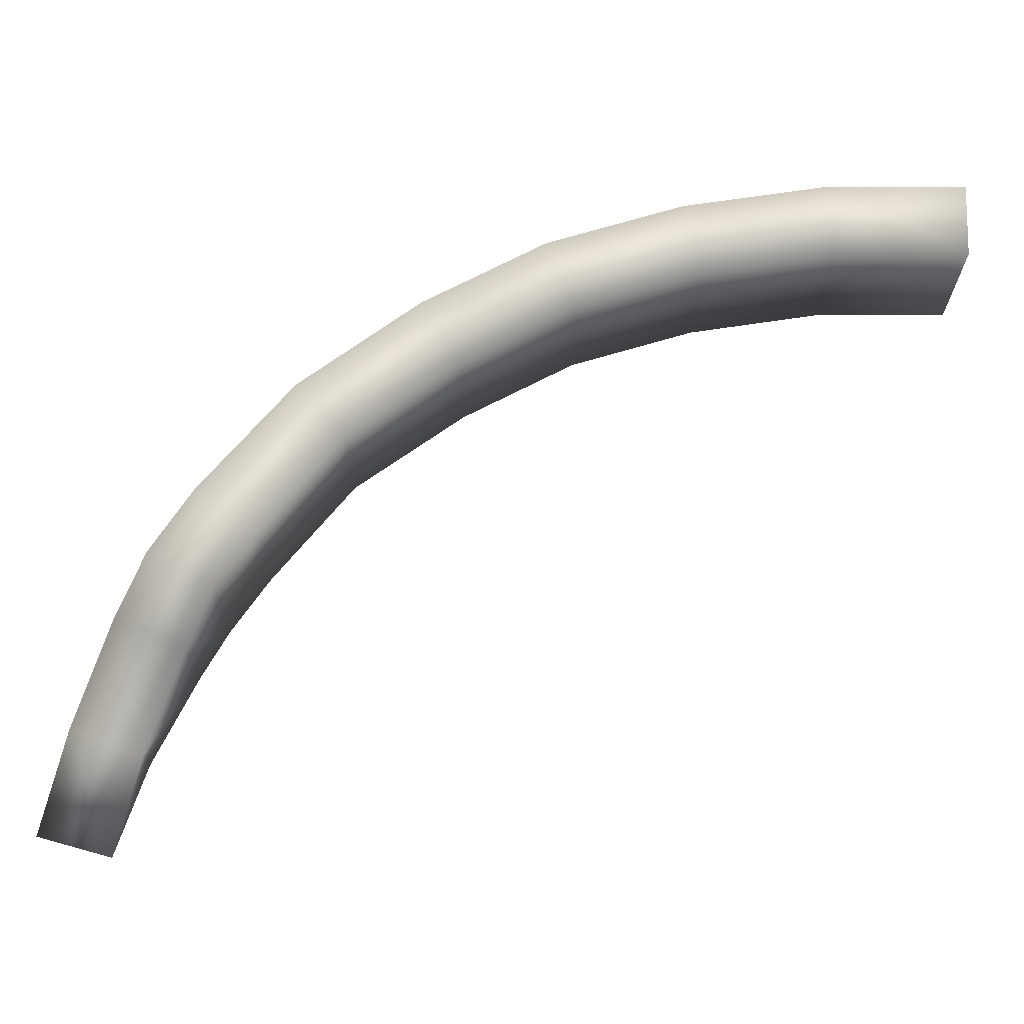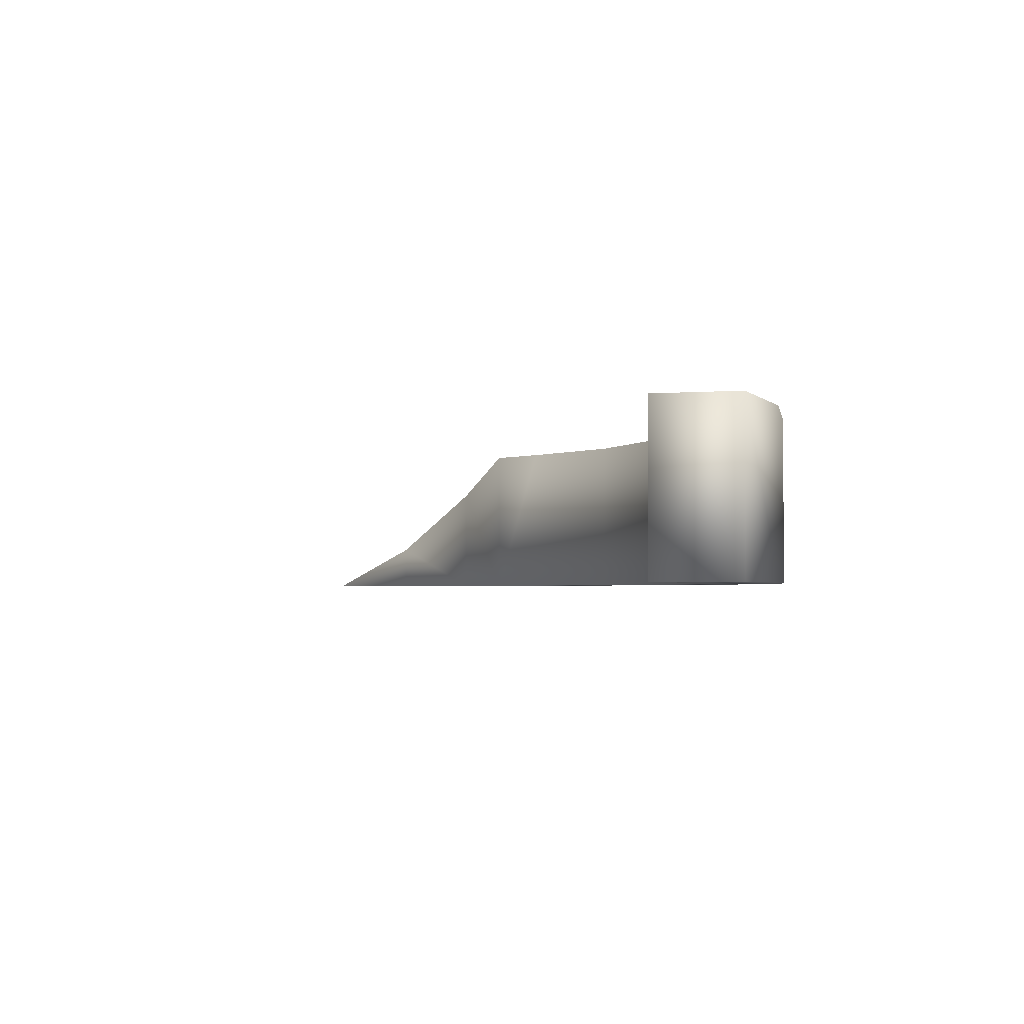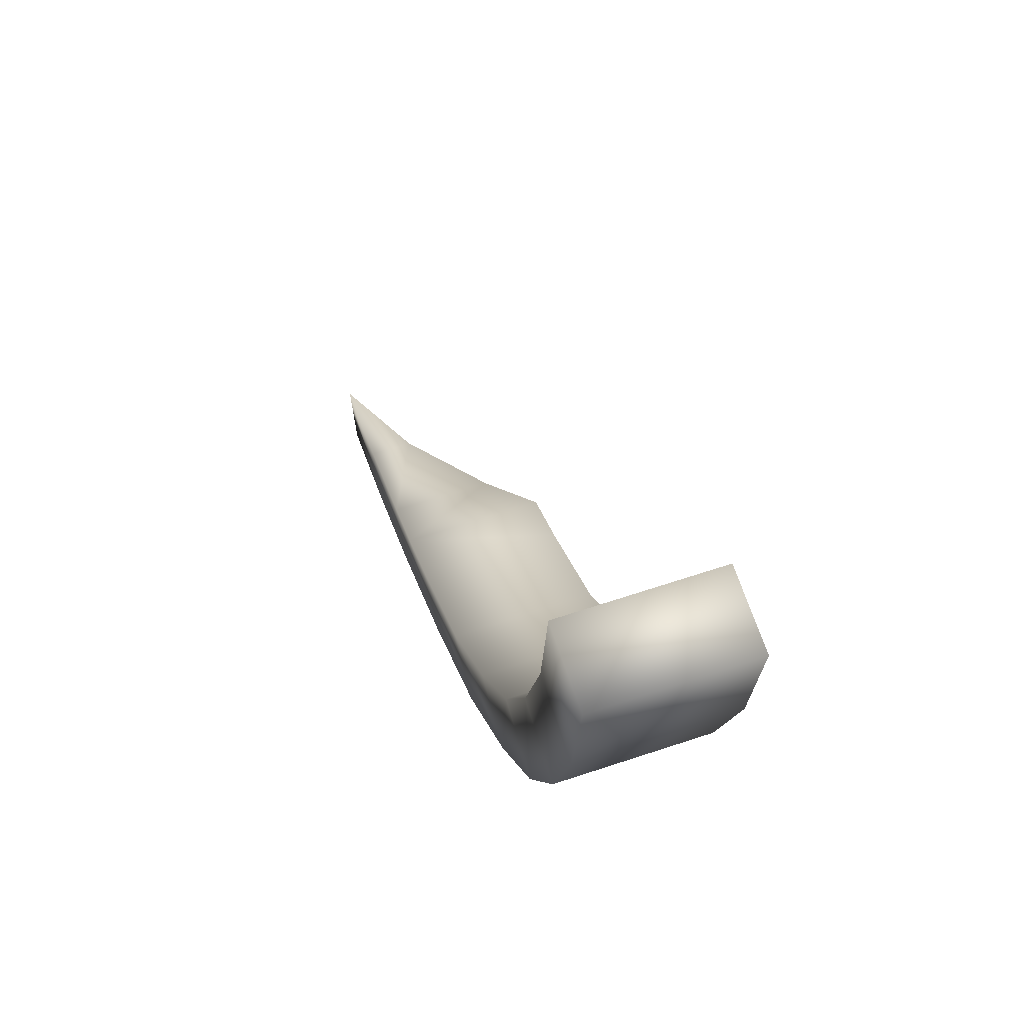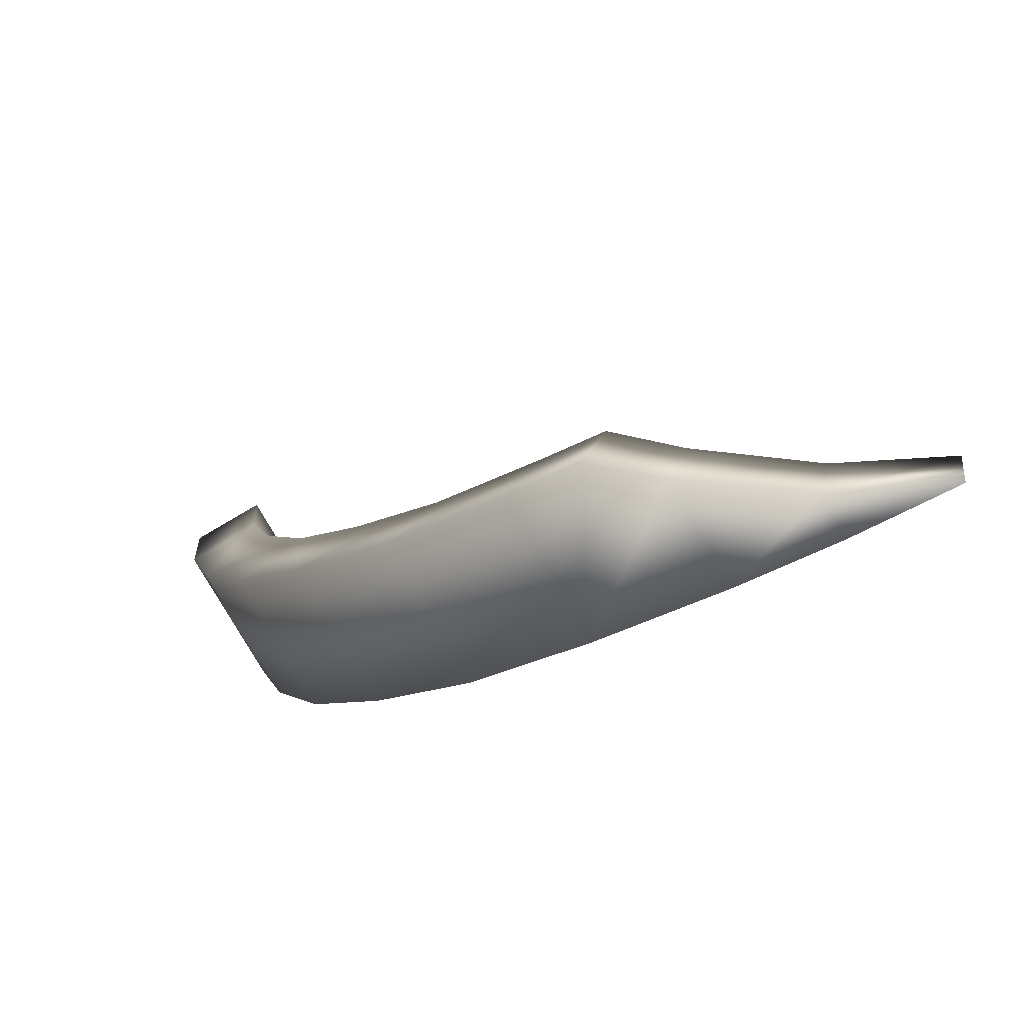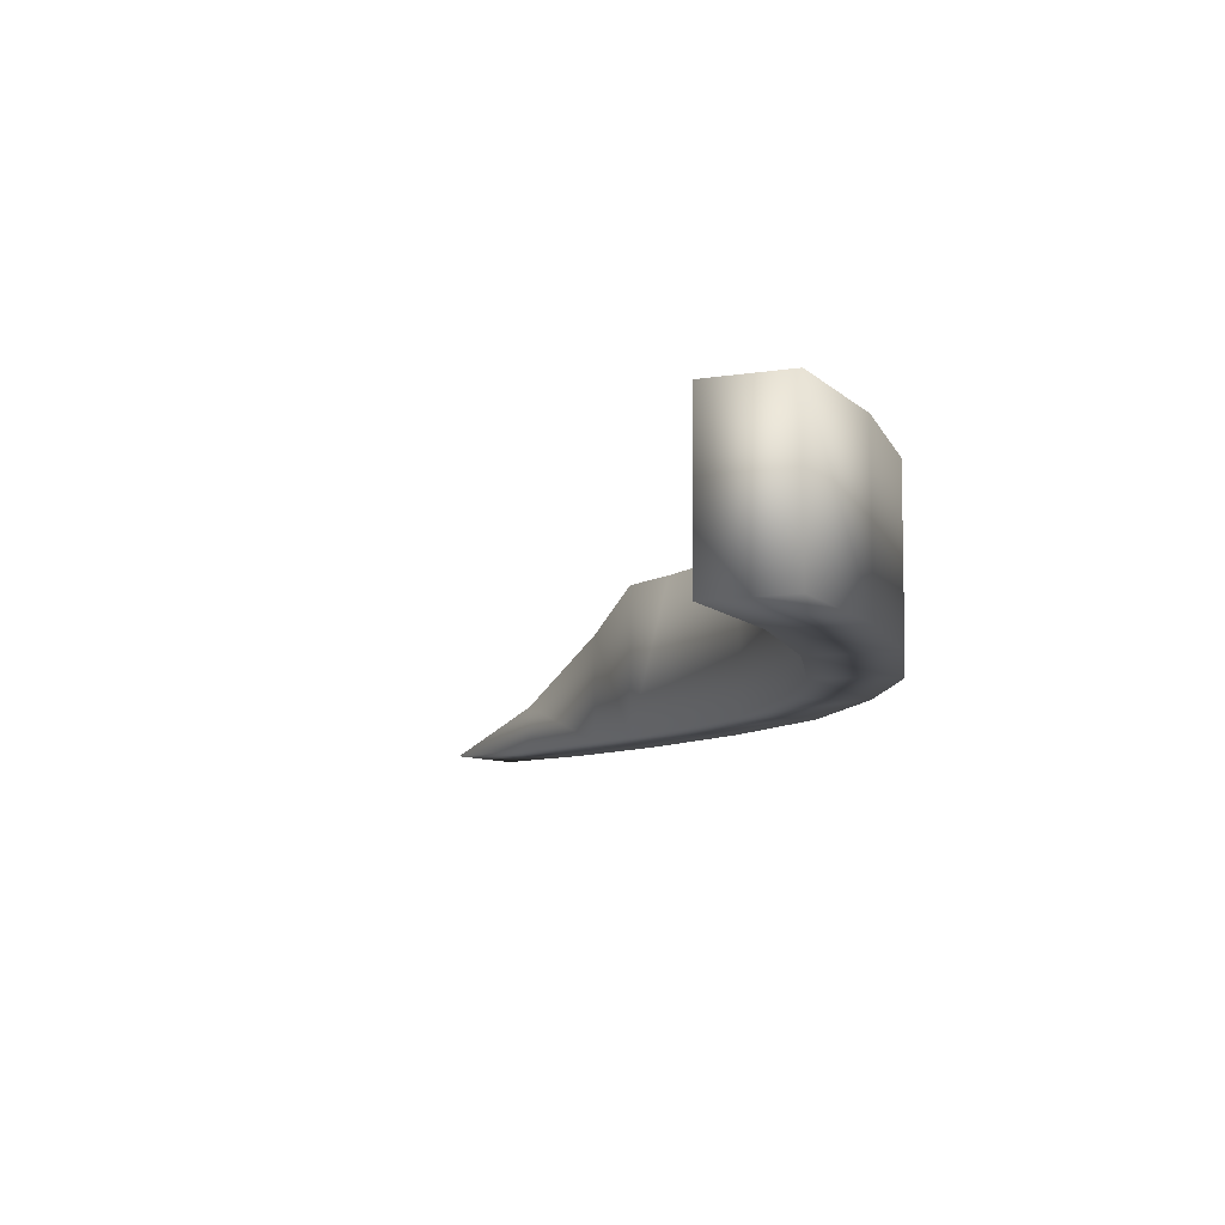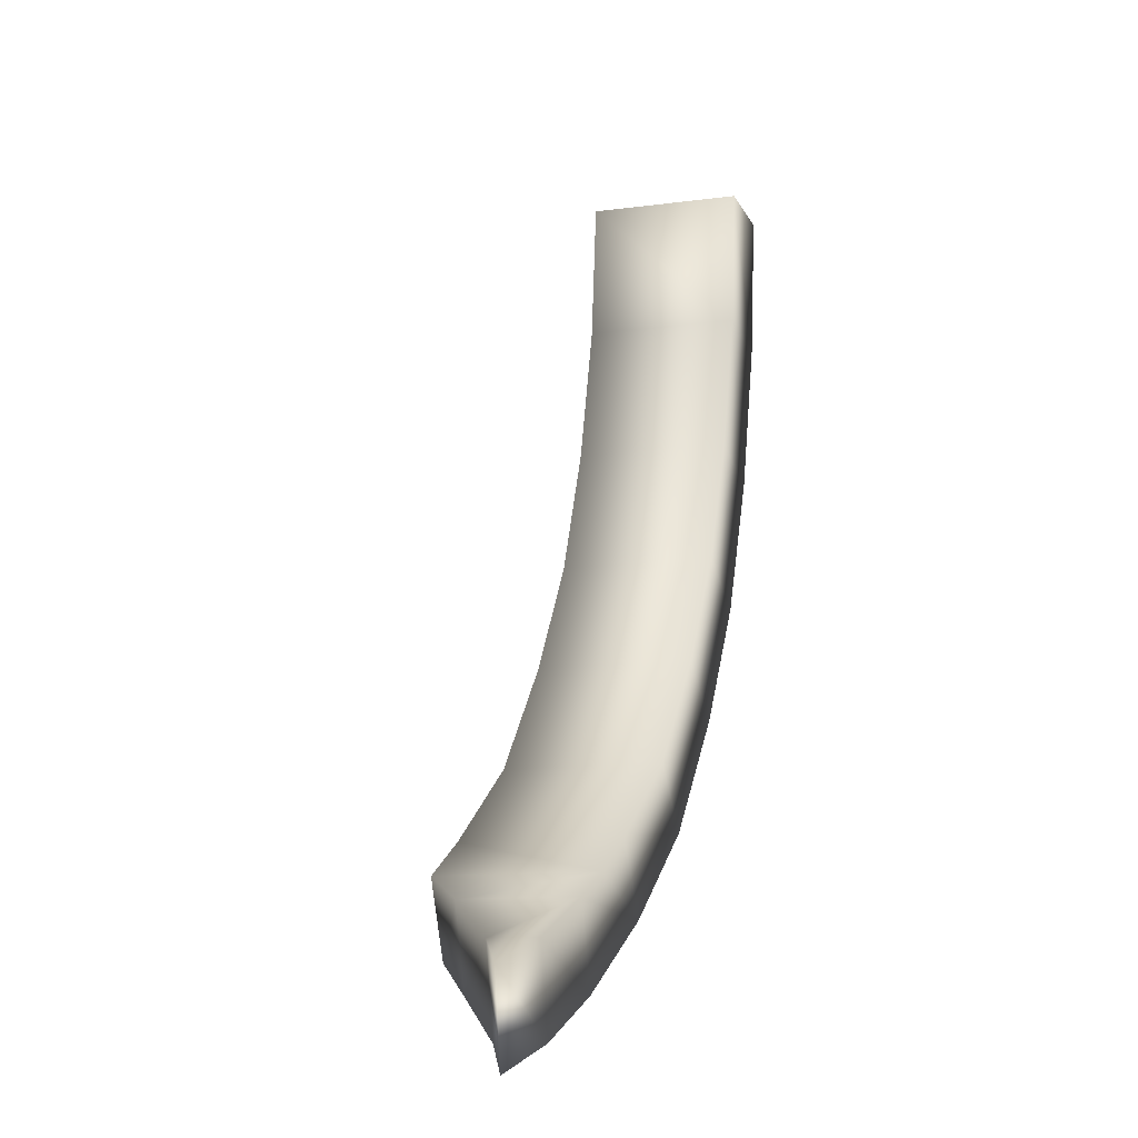
<metadata>
{"format":"obj","ext":"obj","renderer":"f3d","projection":"perspective","resolution":1024,"background":"white","views":[{"elev":69.9,"azim":-83.9,"up":"+Y"},{"elev":-2.1,"azim":23.1,"up":"+Y"},{"elev":63.4,"azim":71.3,"up":"+Z"},{"elev":-77.7,"azim":-150.1,"up":"+Z"},{"elev":-8.7,"azim":29.0,"up":"+Y"},{"elev":-11.3,"azim":-71.2,"up":"+Z"}]}
</metadata>
<code>
v -2.157 1 -2.278
v -0.7784 1 3.082
v 0.2679 -1 3
v -1.234 -1 -2.774
v -1.234 1 -2.774
v 0.2679 1 3
v -0.7784 -1 3.082
v -0.9658 1 1.251
v 0.06649 -1 1.069
v 0.0665 1 1.069
v -1.451 1 -0.5951
v -0.4578 -1 -0.9327
v -0.4578 1 -0.9327
v -5.894 1 -6.174
v -5.377 -1 -7.076
v -5.377 1 -7.076
v -3.143 1 -3.757
v -2.325 -1 -4.396
v -2.325 1 -4.396
v -4.394 1 -5.174
v -3.731 -1 -5.944
v -3.731 1 -5.944
v -7.118 -1 -7.971
v -8.489 -1 -8.49
v -6.707 1 -6.626
v -6.318 1 -7.566
v -7.118 0.4301 -7.971
v -9.859 -1 -8.809
v -8.489 -0.412 -8.49
v -2.157 -1 -2.278
v -1.451 -1 -0.5951
v -0.9658 -1 1.251
v -5.894 -1 -6.174
v -4.394 -1 -5.174
v -3.143 -1 -3.757
v -6.707 -1 -6.626
v -8.716 -0.412 -7.437
v -10.04 -1 -7.741
v -7.416 0.4301 -6.942
v -8.716 -1 -7.437
v -7.416 -1 -6.942
f 13 5 1 11
f 4 5 13 12
f 3 6 2 7
f 10 8 2 6
f 9 10 6 3
f 13 11 8 10
f 12 13 10 9
f 14 20 22 16
f 15 16 22 21
f 19 17 1 5
f 18 19 5 4
f 19 22 20 17
f 21 22 19 18
f 24 28 29
f 27 26 15 23
f 15 26 16
f 23 24 29 27
f 25 14 16 26
f 30 31 11 1
f 32 7 2 8
f 31 32 8 11
f 33 34 20 14
f 35 30 1 17
f 34 35 17 20
f 36 33 14 25
f 38 37 29 28
f 39 25 26 27
f 37 39 27 29
f 38 40 37
f 39 41 36 25
f 37 40 41 39
f 24 40 38 28
f 23 41 40 24
f 15 36 41 23
f 36 15 33
f 21 34 33 15
f 18 35 34 21
f 7 32 9 3
f 32 31 12 9
f 31 30 4 12
f 30 35 18 4

</code>
